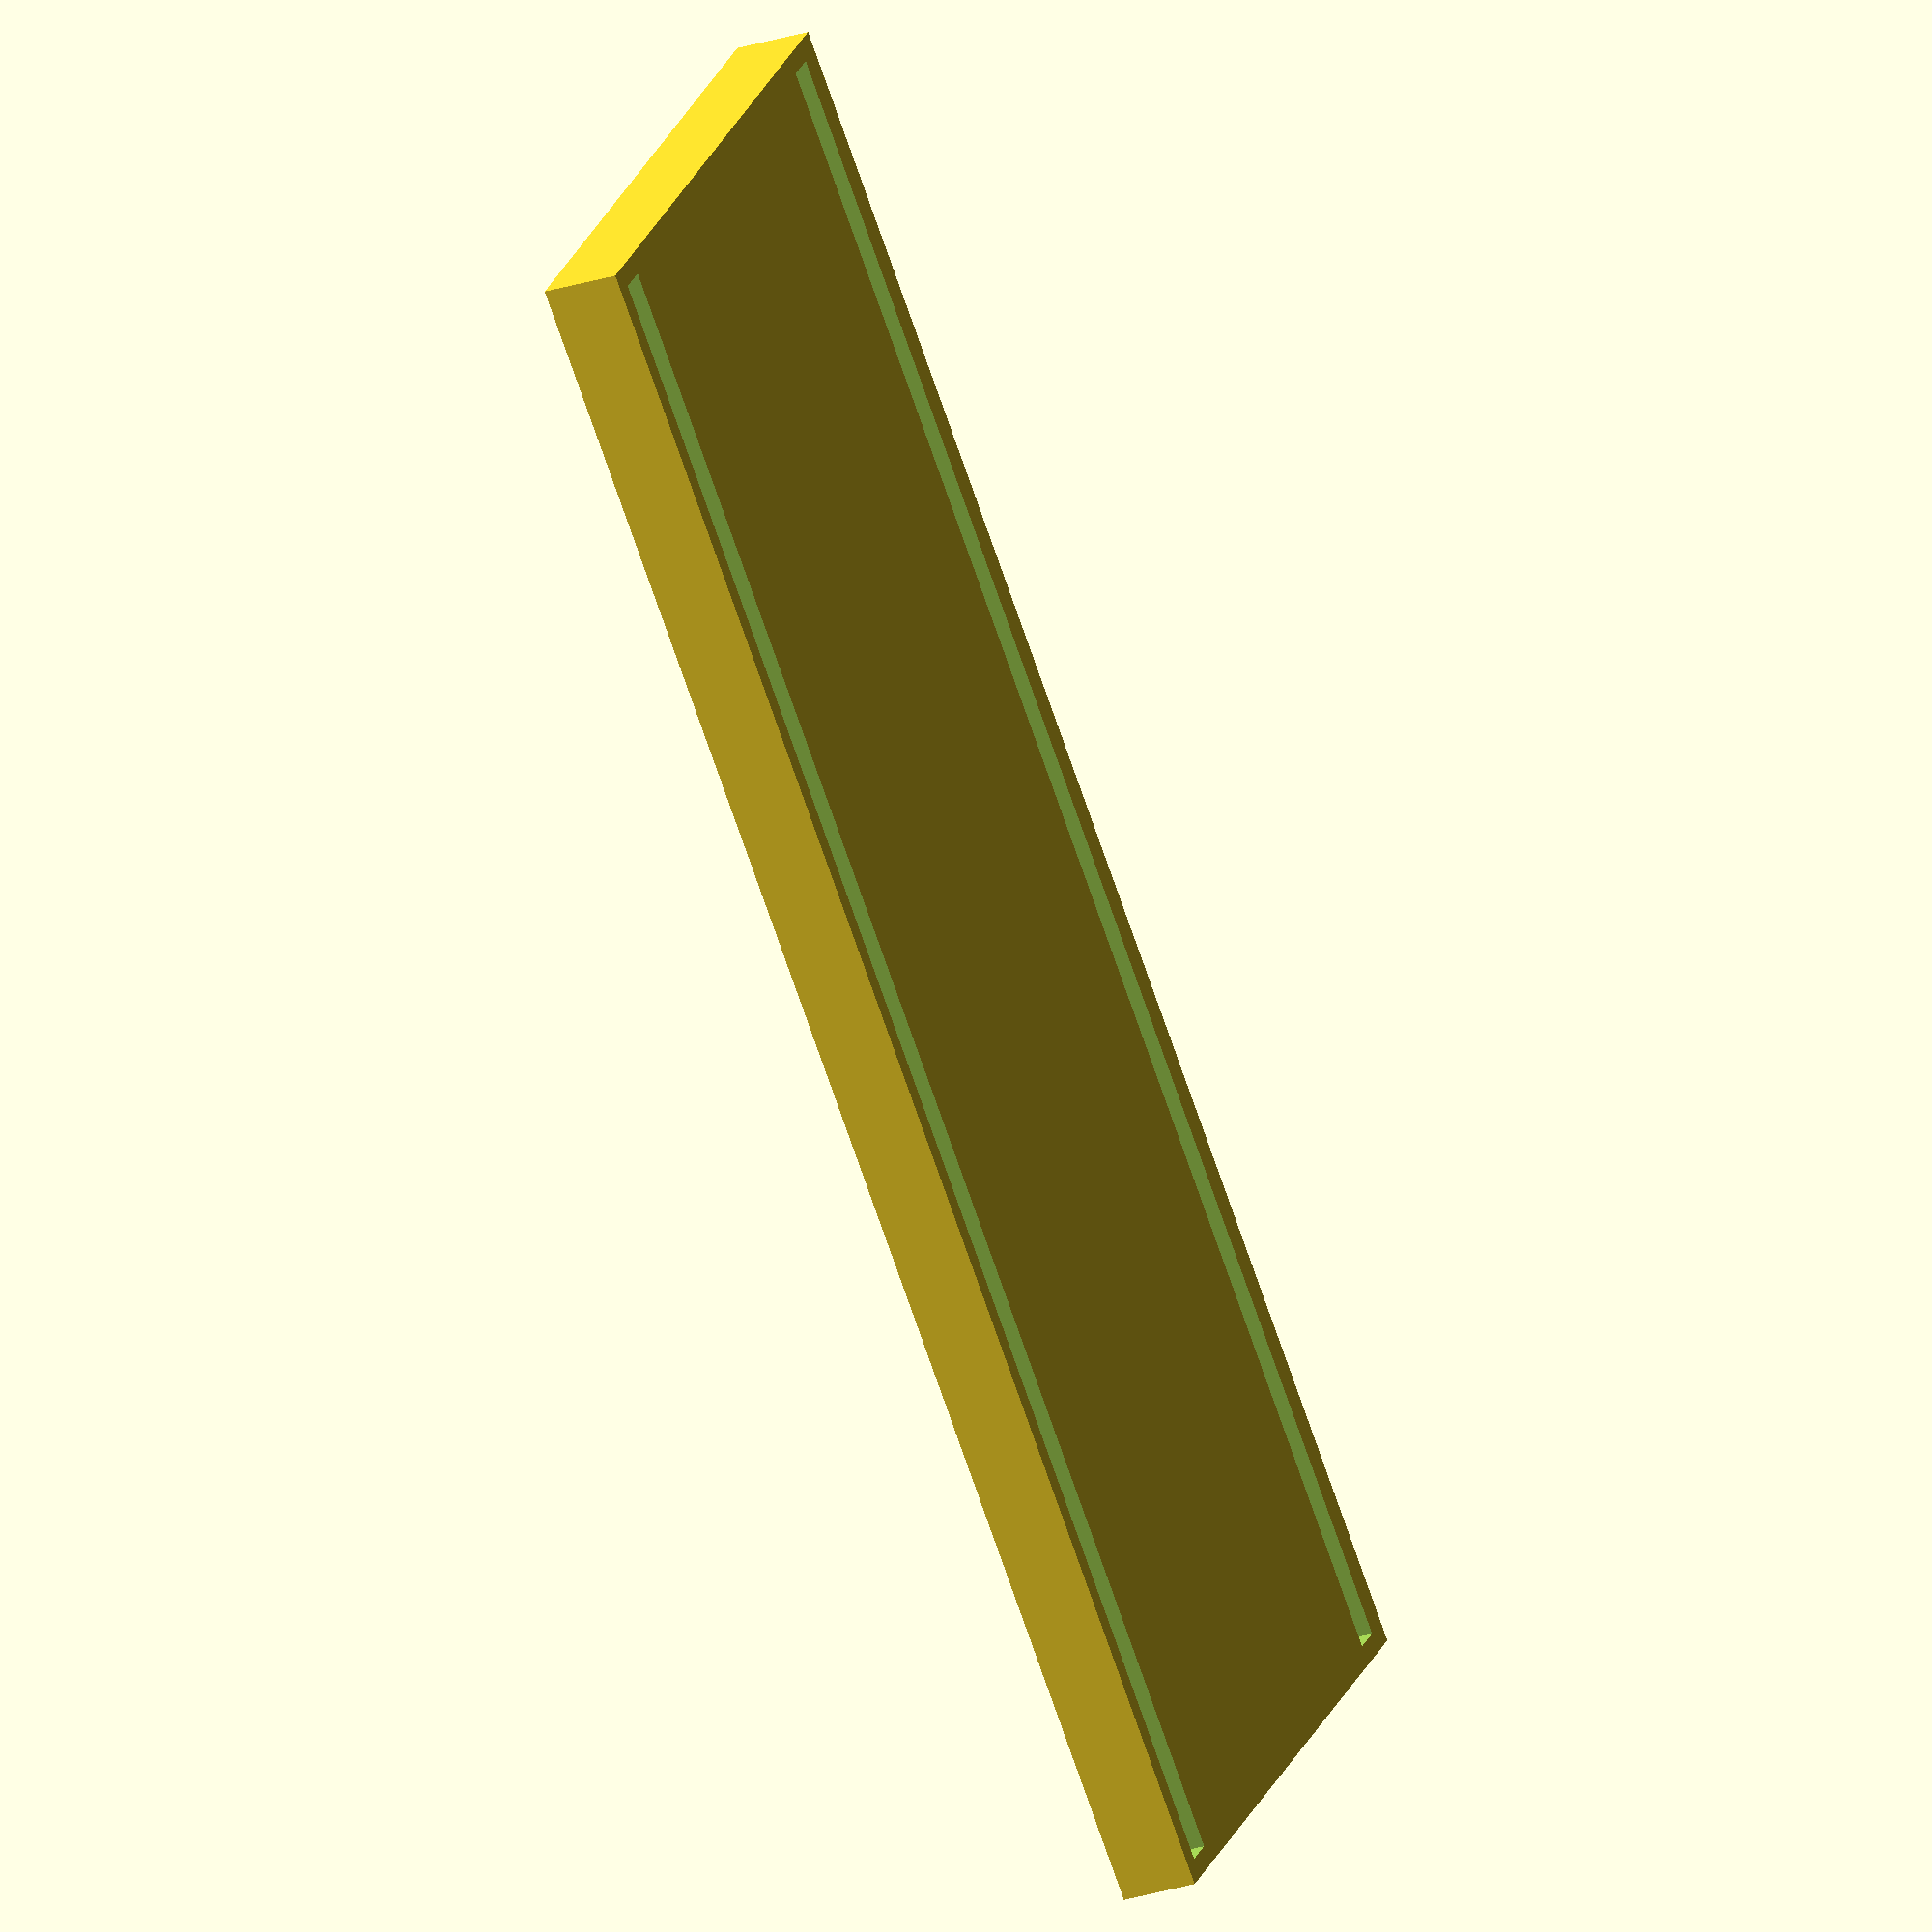
<openscad>
// distance between sensors is 28.6 on the inside and 30.16
// on the outside, roughly checking out with their ~1mm width.
gap = 28.6;
sensorw = 1.1;

outl = 88.37;
thick = sensorw + 0.6;
h = 4;

difference(){
	cube([gap + 2 * (1 + sensorw), outl + 2, h]);
	union(){
		translate([1, 1, 2]){
			cube([thick, outl, h]);
		}
		translate([1 + gap, 1, 2]){
			cube([thick, outl, h]);
		}
	}
}
</openscad>
<views>
elev=27.3 azim=312.5 roll=296.2 proj=o view=wireframe
</views>
